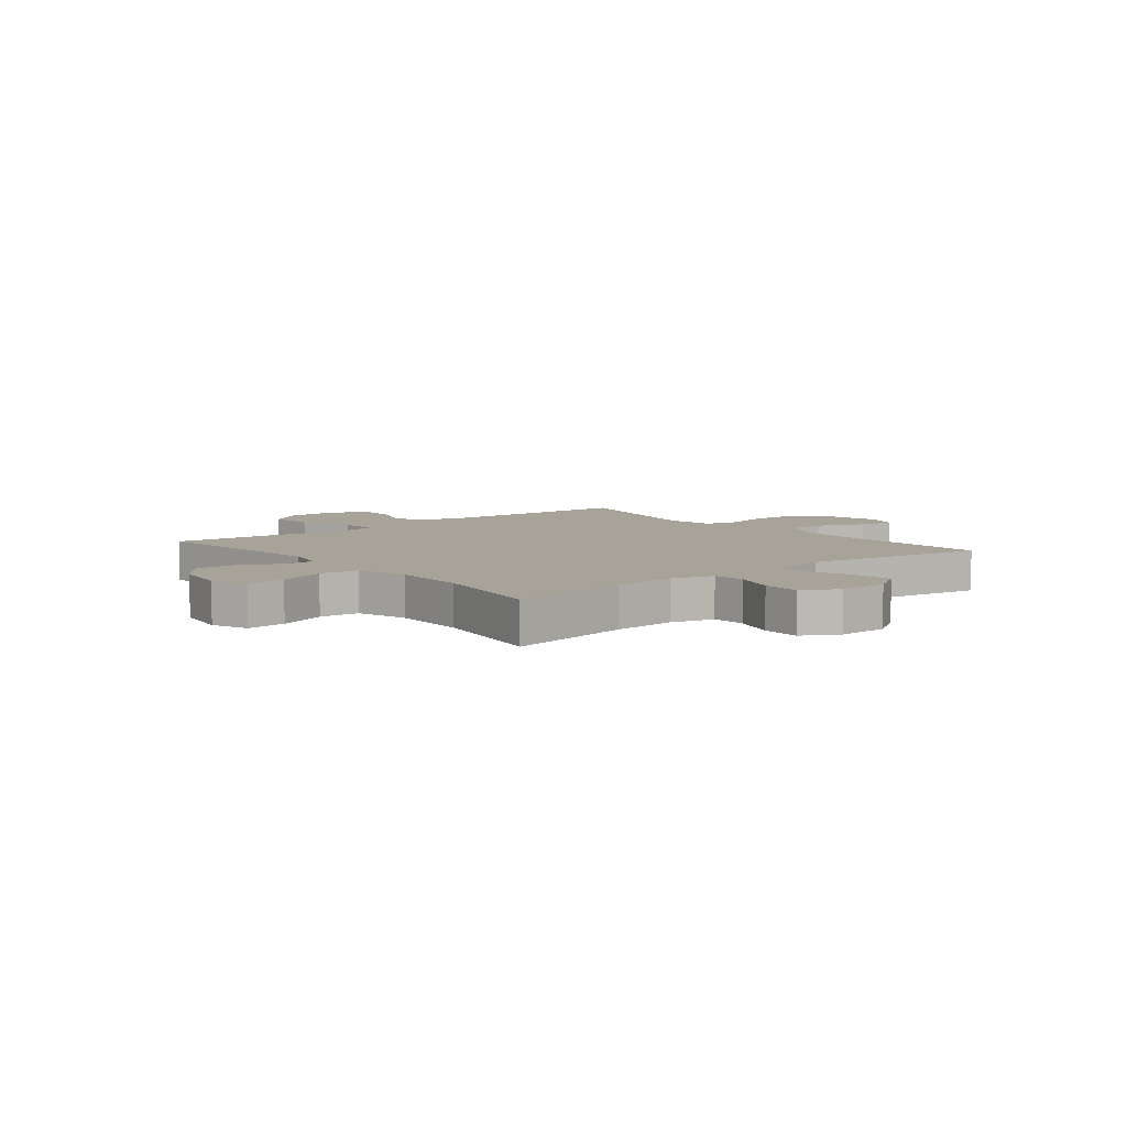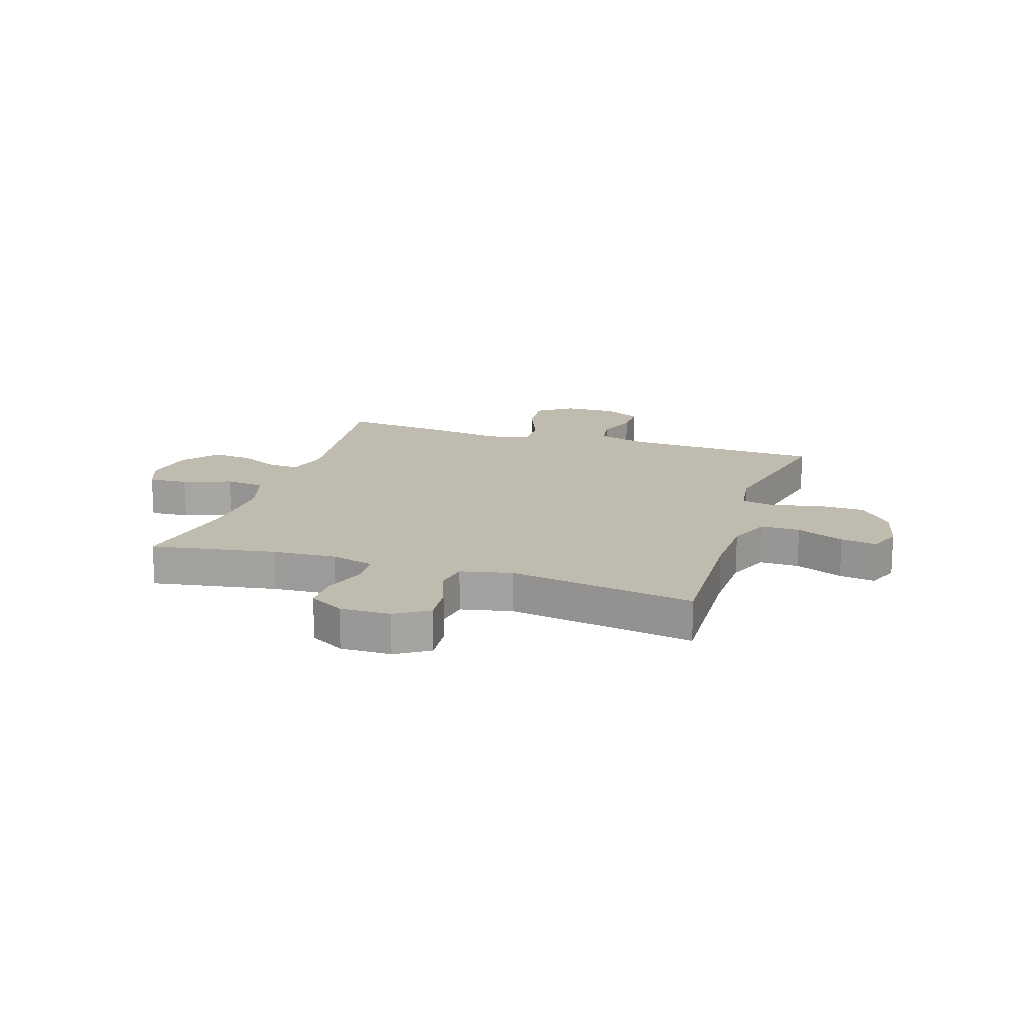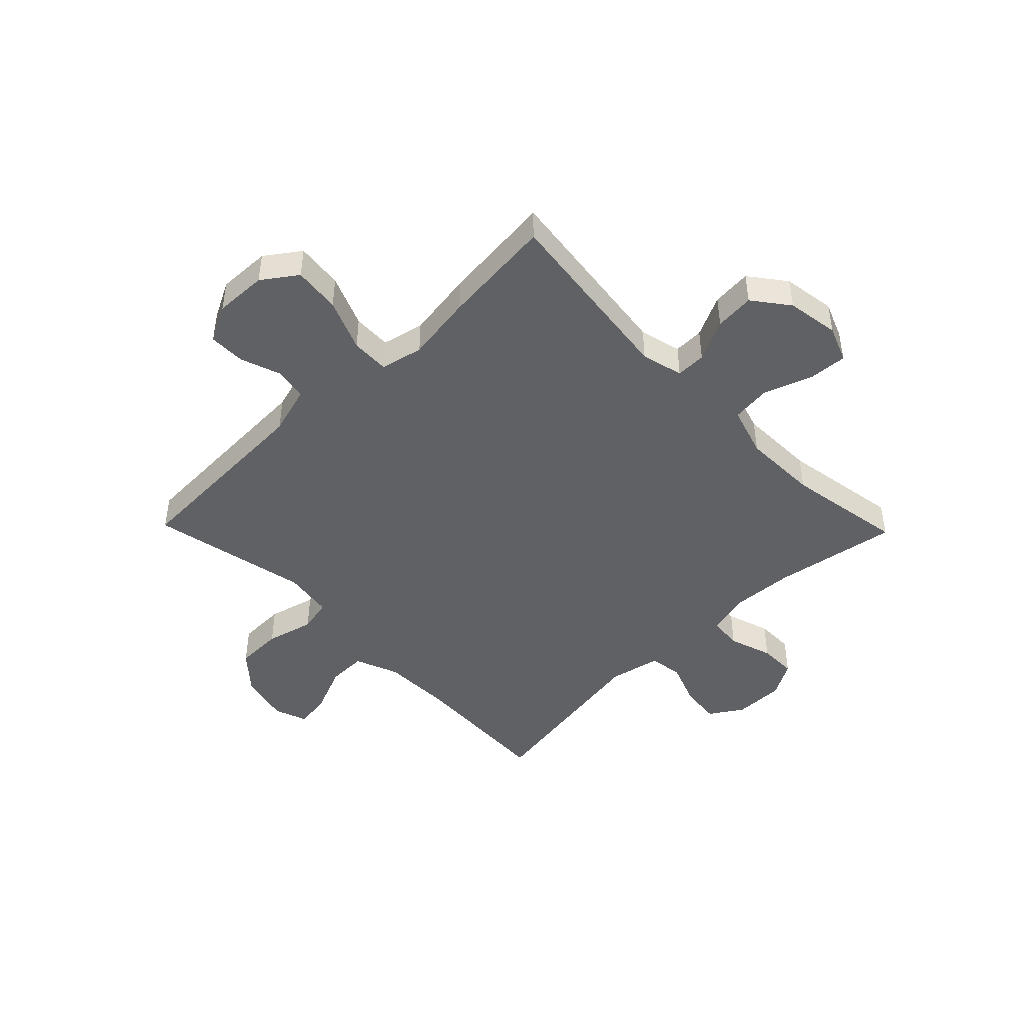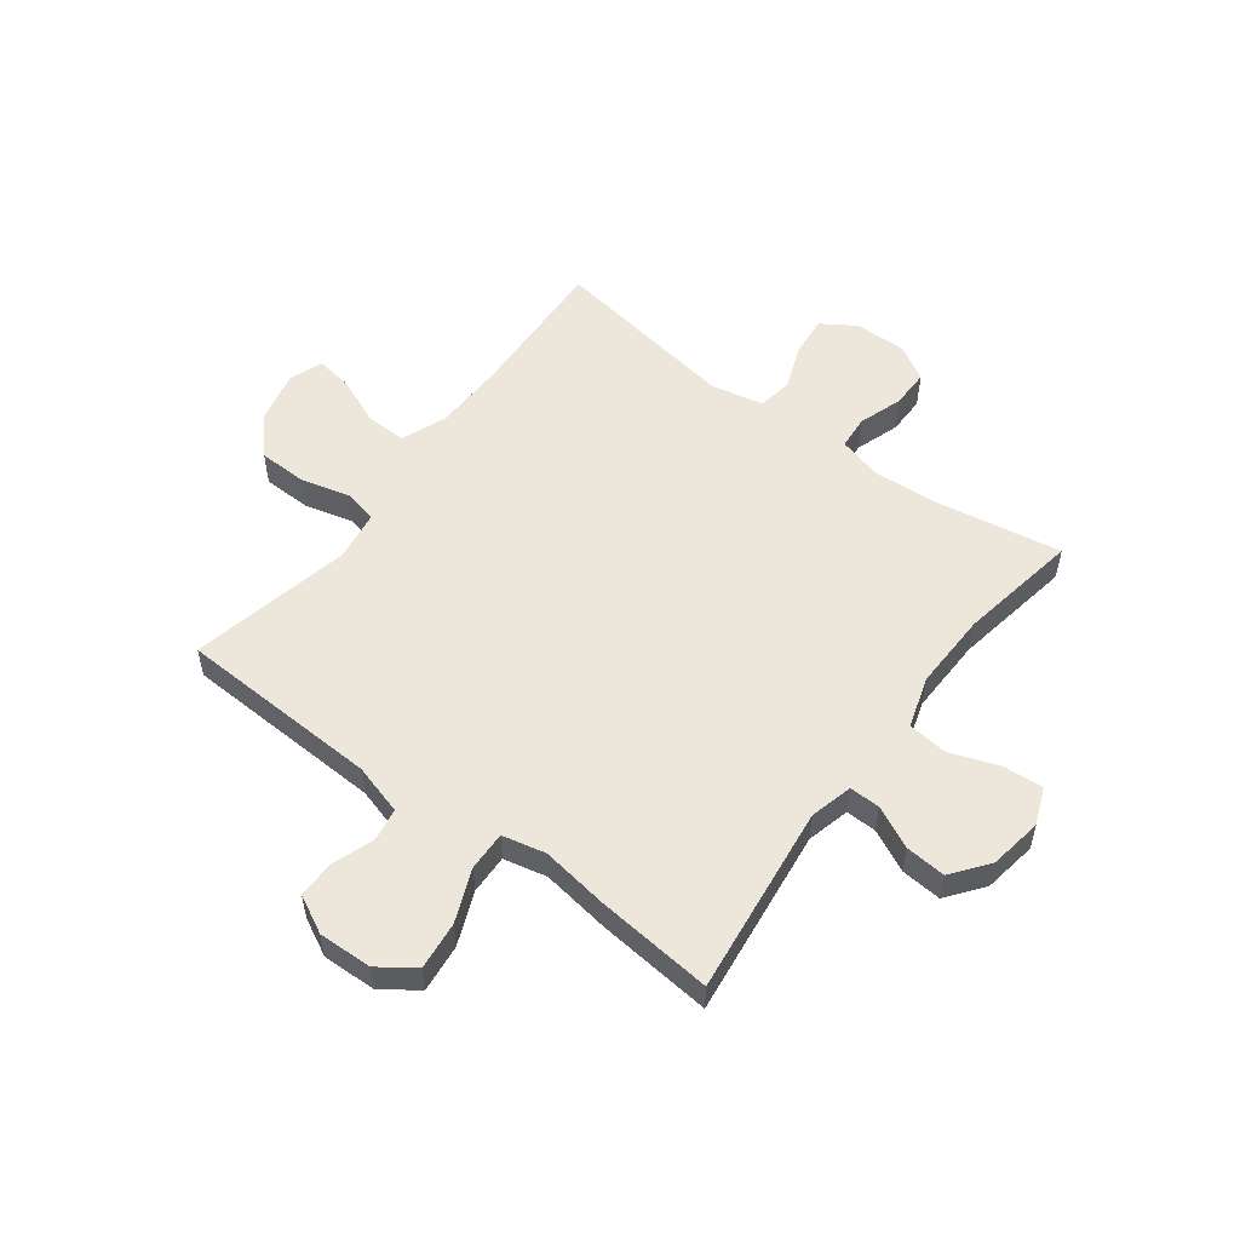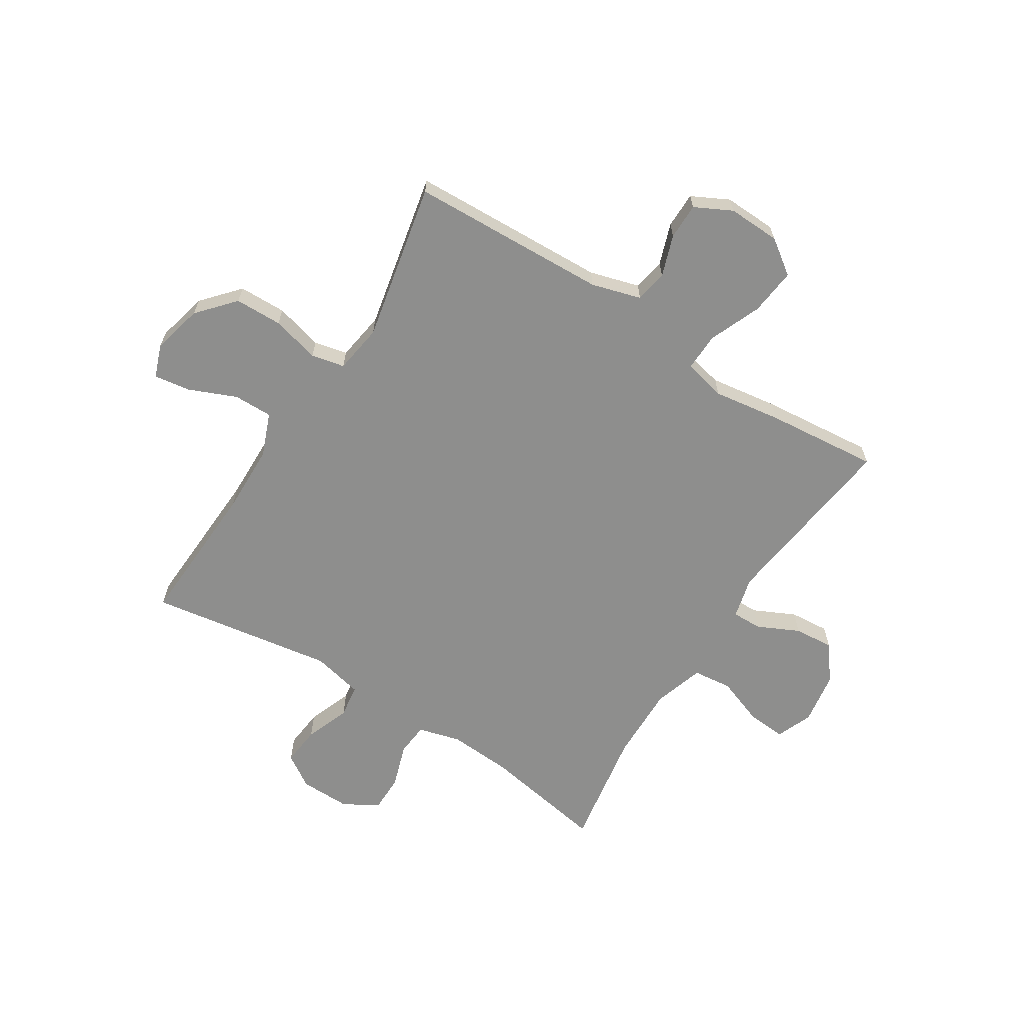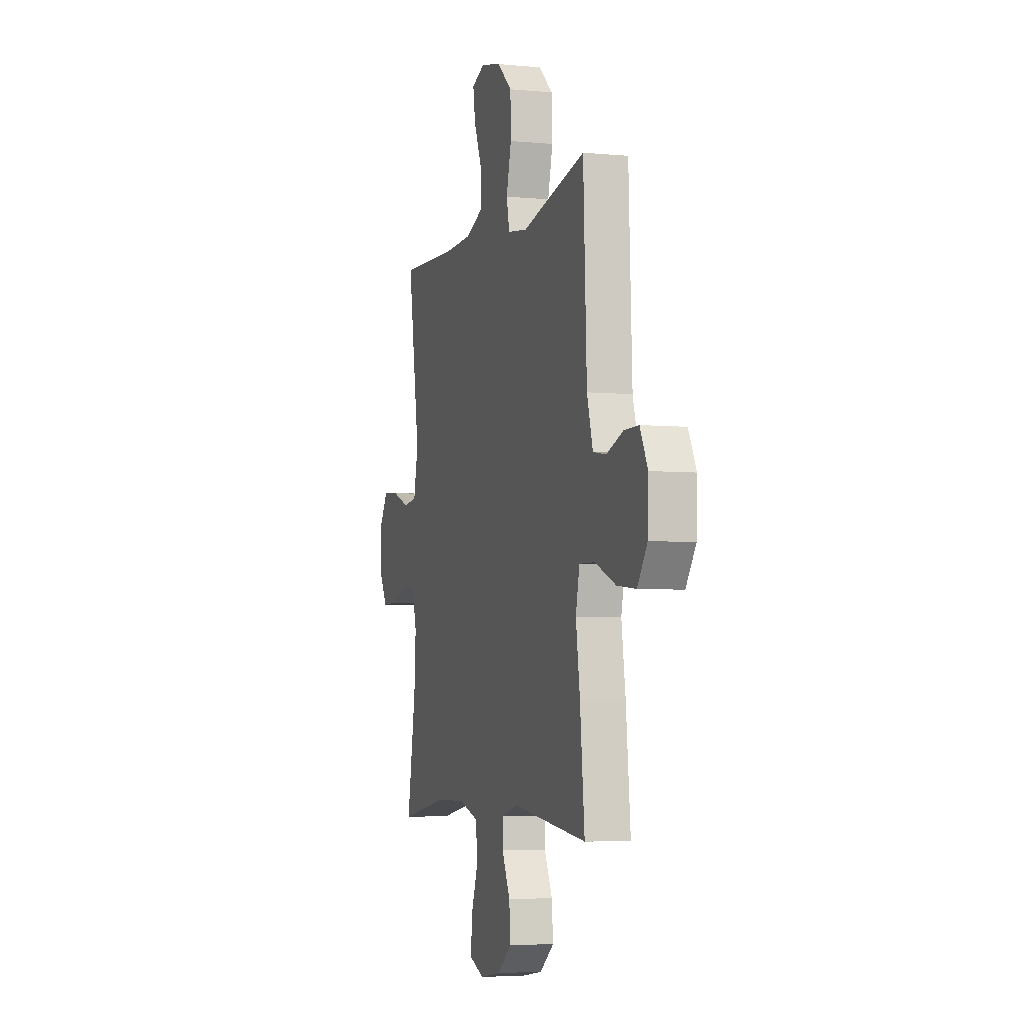
<metadata>
{"format":"obj","ext":"obj","renderer":"f3d","projection":"perspective","resolution":1024,"background":"white","views":[{"elev":6.9,"azim":-129.1,"up":"+Y"},{"elev":16.2,"azim":-72.0,"up":"+Y"},{"elev":-45.9,"azim":134.2,"up":"+Y"},{"elev":54.0,"azim":126.9,"up":"+Y"},{"elev":-64.8,"azim":57.5,"up":"+Y"},{"elev":-4.8,"azim":73.1,"up":"+Z"}]}
</metadata>
<code>
v 0.5 0.07 -0.5
v 0.166 0.07 -0.459
v 0.091 0.07 -0.478
v 0.092 0.07 -0.532
v 0.128 0.07 -0.606
v 0.134 0.07 -0.677
v 0.07 0.07 -0.726
v -0.024 0.07 -0.741
v -0.089 0.07 -0.715
v -0.084 0.07 -0.645
v -0.053 0.07 -0.559
v -0.061 0.07 -0.489
v -0.151 0.07 -0.461
v -0.287 0.07 -0.464
v -0.5 0.07 -0.5
v -0.462 0.07 -0.277
v -0.455 0.07 -0.163
v -0.476 0.07 -0.087
v -0.535 0.07 -0.082
v -0.613 0.07 -0.108
v -0.681 0.07 -0.108
v -0.717 0.07 -0.045
v -0.716 0.07 0.045
v -0.678 0.07 0.104
v -0.607 0.07 0.097
v -0.527 0.07 0.067
v -0.467 0.07 0.076
v -0.447 0.07 0.168
v -0.5 0.07 0.5
v -0.237 0.07 0.488
v -0.113 0.07 0.491
v -0.035 0.07 0.522
v -0.036 0.07 0.592
v -0.072 0.07 0.677
v -0.082 0.07 0.742
v -0.023 0.07 0.764
v 0.068 0.07 0.742
v 0.134 0.07 0.684
v 0.136 0.07 0.599
v 0.114 0.07 0.513
v 0.127 0.07 0.453
v 0.215 0.07 0.44
v 0.5 0.07 0.5
v 0.515 0.07 0.145
v 0.541 0.07 0.056
v 0.599 0.07 0.046
v 0.673 0.07 0.072
v 0.738 0.07 0.072
v 0.772 0.07 0.006
v 0.769 0.07 -0.088
v 0.725 0.07 -0.15
v 0.641 0.07 -0.141
v 0.548 0.07 -0.103
v 0.479 0.07 -0.101
v 0.462 0.07 -0.177
v 0.48 0.07 -0.298
v 0.5 0 -0.5
v 0.166 0 -0.459
v 0.091 0 -0.478
v 0.092 0 -0.532
v 0.128 0 -0.606
v 0.134 0 -0.677
v 0.07 0 -0.726
v -0.024 0 -0.741
v -0.089 0 -0.715
v -0.084 0 -0.645
v -0.053 0 -0.559
v -0.061 0 -0.489
v -0.151 0 -0.461
v -0.287 0 -0.464
v -0.5 0 -0.5
v -0.462 0 -0.277
v -0.455 0 -0.163
v -0.476 0 -0.087
v -0.535 0 -0.082
v -0.613 0 -0.108
v -0.681 0 -0.108
v -0.717 0 -0.045
v -0.716 0 0.045
v -0.678 0 0.104
v -0.607 0 0.097
v -0.527 0 0.067
v -0.467 0 0.076
v -0.447 0 0.168
v -0.5 0 0.5
v -0.237 0 0.488
v -0.113 0 0.491
v -0.035 0 0.522
v -0.036 0 0.592
v -0.072 0 0.677
v -0.082 0 0.742
v -0.023 0 0.764
v 0.068 0 0.742
v 0.134 0 0.684
v 0.136 0 0.599
v 0.114 0 0.513
v 0.127 0 0.453
v 0.215 0 0.44
v 0.5 0 0.5
v 0.515 0 0.145
v 0.541 0 0.056
v 0.599 0 0.046
v 0.673 0 0.072
v 0.738 0 0.072
v 0.772 0 0.006
v 0.769 0 -0.088
v 0.725 0 -0.15
v 0.641 0 -0.141
v 0.548 0 -0.103
v 0.479 0 -0.101
v 0.462 0 -0.177
v 0.48 0 -0.298
f 55 56 1 2
f 54 55 2 3
f 51 52 53
f 50 51 53
f 49 50 53
f 48 49 53
f 47 48 53
f 46 47 53
f 45 46 53 54
f 44 45 54 3
f 42 43 44 3
f 38 39 40
f 37 38 40
f 36 37 40
f 35 36 40
f 34 35 40
f 33 34 40
f 32 33 40 41
f 31 32 41
f 30 31 41
f 41 42 3
f 30 41 3
f 29 30 3
f 28 29 3
f 24 25 26
f 23 24 26
f 22 23 26
f 21 22 26
f 20 21 26
f 19 20 26
f 18 19 26 27
f 28 3 4
f 27 28 4
f 18 27 4
f 17 18 4
f 14 15 16
f 13 14 16 17
f 9 10 11
f 8 9 11
f 7 8 11
f 6 7 11
f 5 6 11
f 4 5 11
f 4 11 12
f 4 12 13 17
f 58 57 112 111
f 59 58 111 110
f 109 108 107
f 109 107 106
f 109 106 105
f 109 105 104
f 109 104 103
f 109 103 102
f 110 109 102 101
f 59 110 101 100
f 59 100 99 98
f 96 95 94
f 96 94 93
f 96 93 92
f 96 92 91
f 96 91 90
f 96 90 89
f 97 96 89 88
f 97 88 87
f 97 87 86
f 59 98 97
f 59 97 86
f 59 86 85
f 59 85 84
f 82 81 80
f 82 80 79
f 82 79 78
f 82 78 77
f 82 77 76
f 82 76 75
f 83 82 75 74
f 60 59 84
f 60 84 83
f 60 83 74
f 60 74 73
f 72 71 70
f 73 72 70 69
f 67 66 65
f 67 65 64
f 67 64 63
f 67 63 62
f 67 62 61
f 67 61 60
f 68 67 60
f 73 69 68 60
f 1 57 58 2
f 2 58 59 3
f 3 59 60 4
f 4 60 61 5
f 5 61 62 6
f 6 62 63 7
f 7 63 64 8
f 8 64 65 9
f 9 65 66 10
f 10 66 67 11
f 11 67 68 12
f 12 68 69 13
f 13 69 70 14
f 14 70 71 15
f 15 71 72 16
f 16 72 73 17
f 17 73 74 18
f 18 74 75 19
f 19 75 76 20
f 20 76 77 21
f 21 77 78 22
f 22 78 79 23
f 23 79 80 24
f 24 80 81 25
f 25 81 82 26
f 26 82 83 27
f 27 83 84 28
f 28 84 85 29
f 29 85 86 30
f 30 86 87 31
f 31 87 88 32
f 32 88 89 33
f 33 89 90 34
f 34 90 91 35
f 35 91 92 36
f 36 92 93 37
f 37 93 94 38
f 38 94 95 39
f 39 95 96 40
f 40 96 97 41
f 41 97 98 42
f 42 98 99 43
f 43 99 100 44
f 44 100 101 45
f 45 101 102 46
f 46 102 103 47
f 47 103 104 48
f 48 104 105 49
f 49 105 106 50
f 50 106 107 51
f 51 107 108 52
f 52 108 109 53
f 53 109 110 54
f 54 110 111 55
f 55 111 112 56
f 56 112 57 1

</code>
